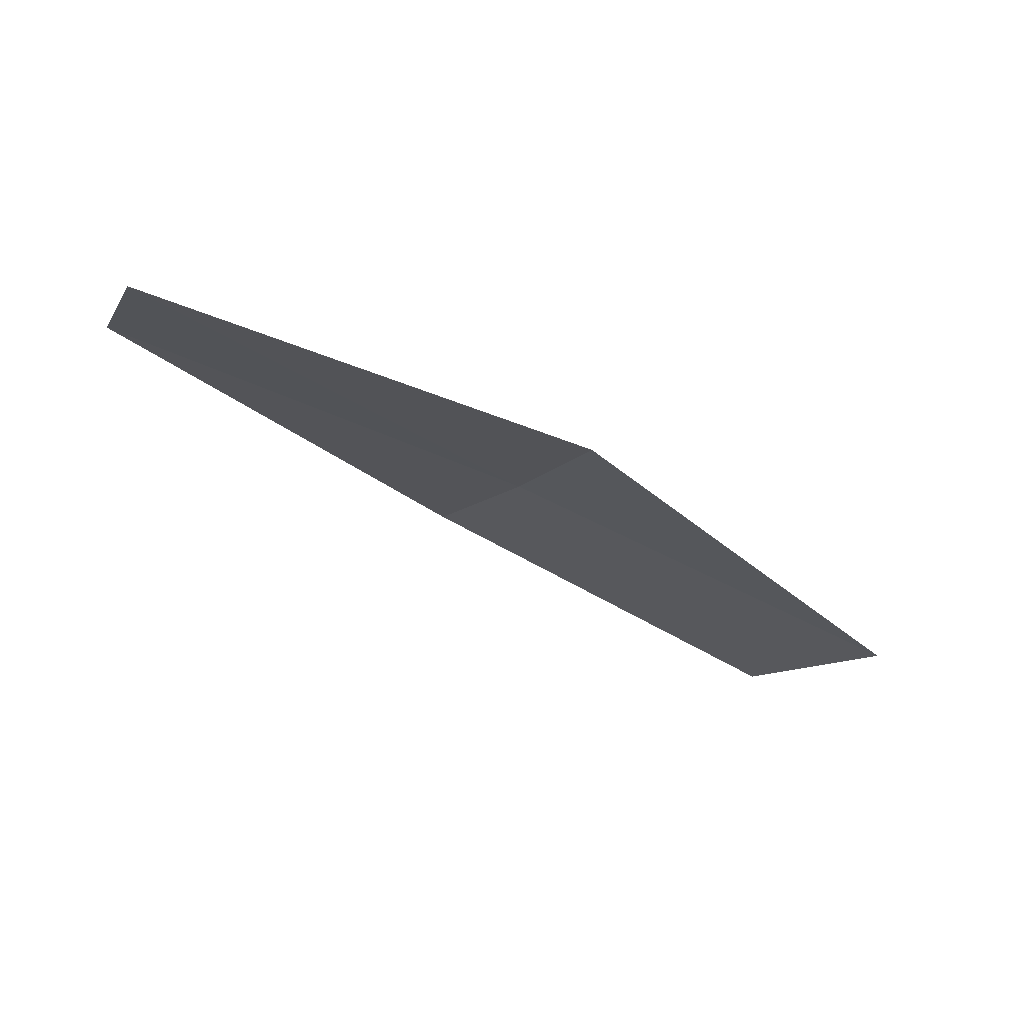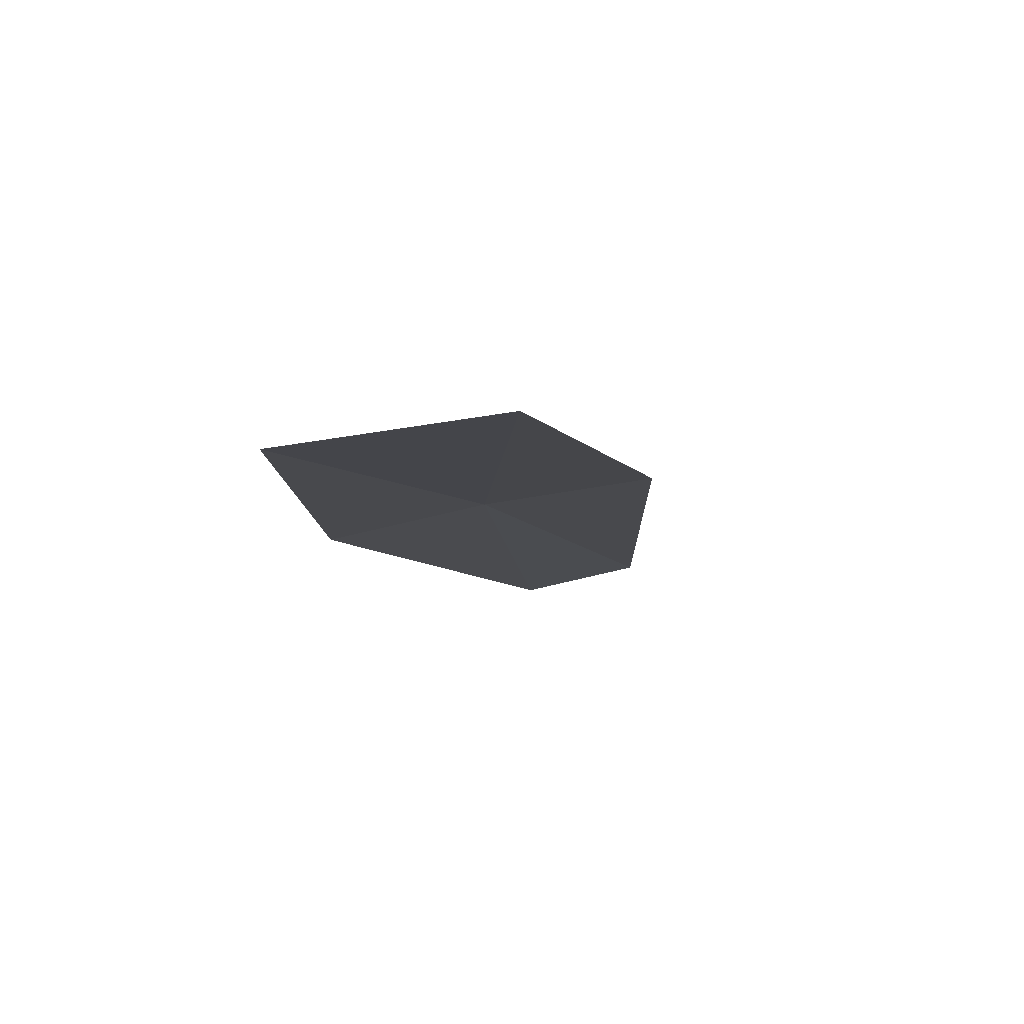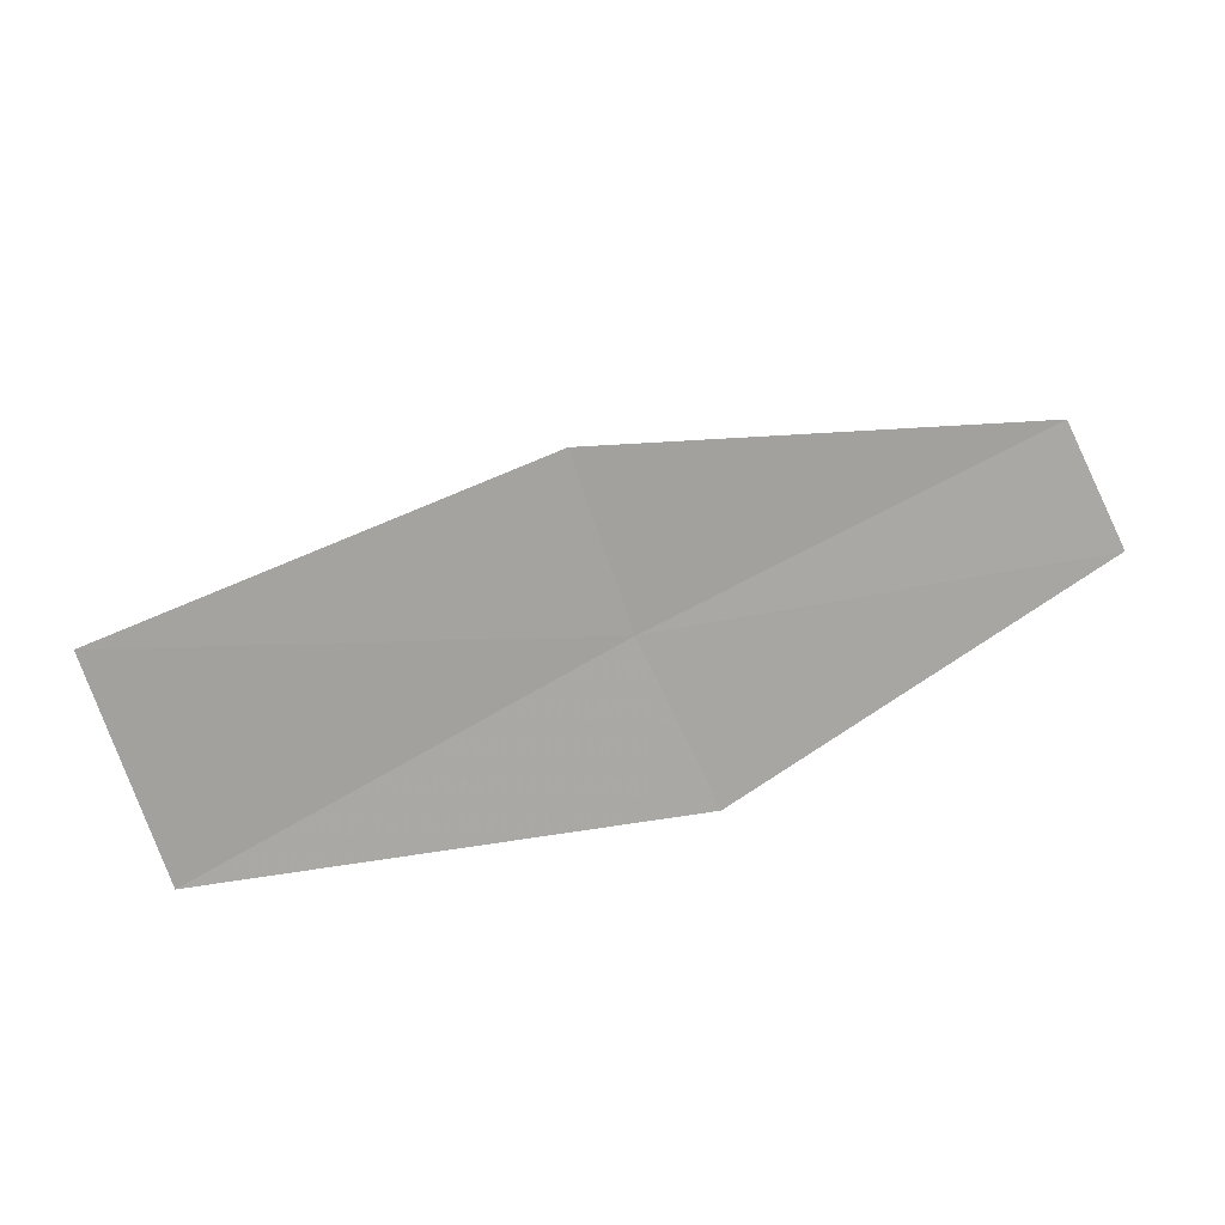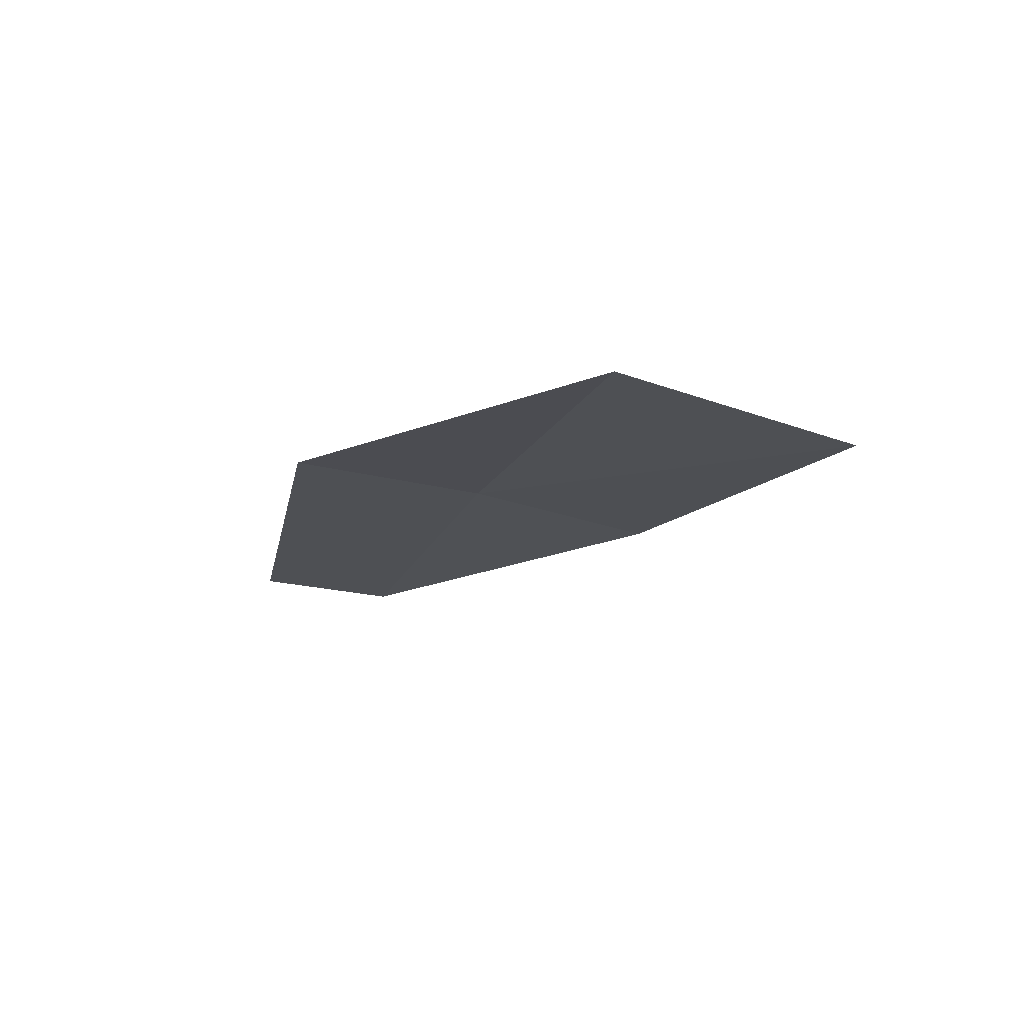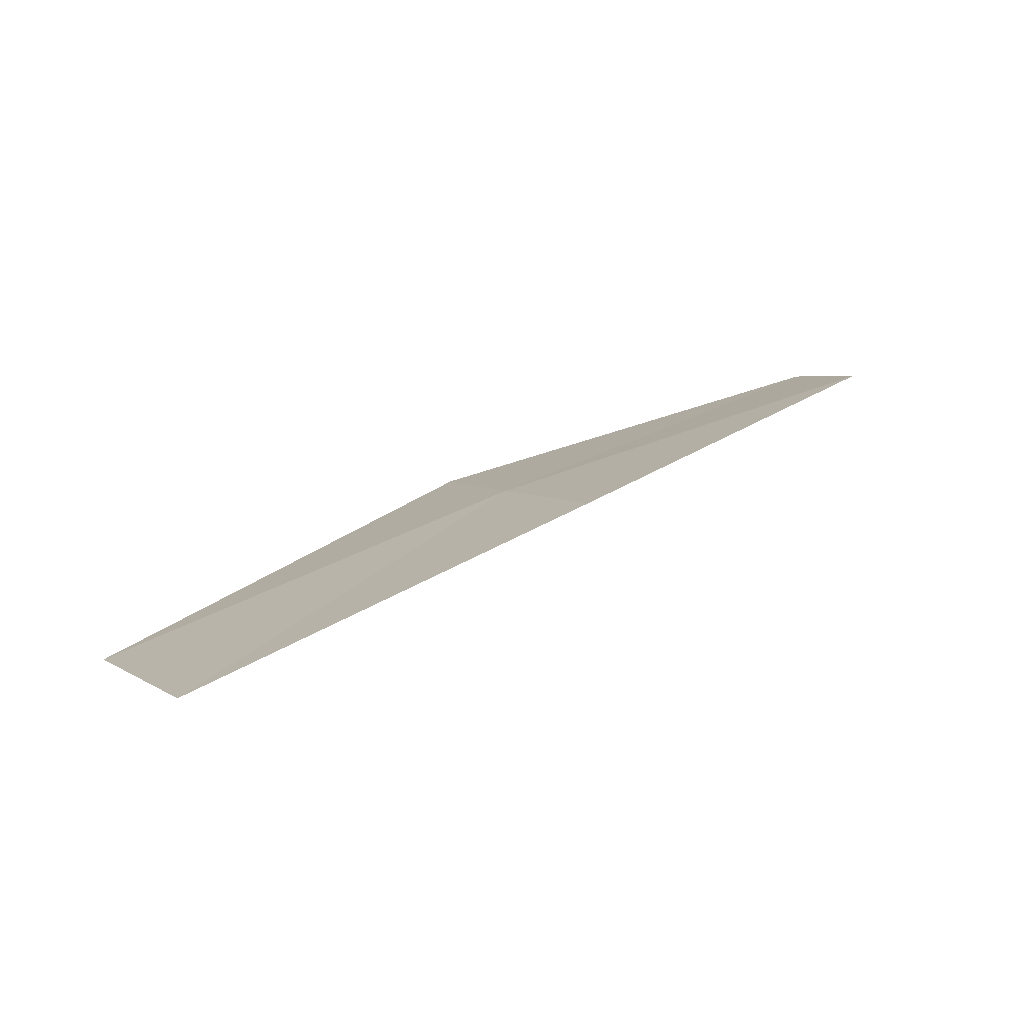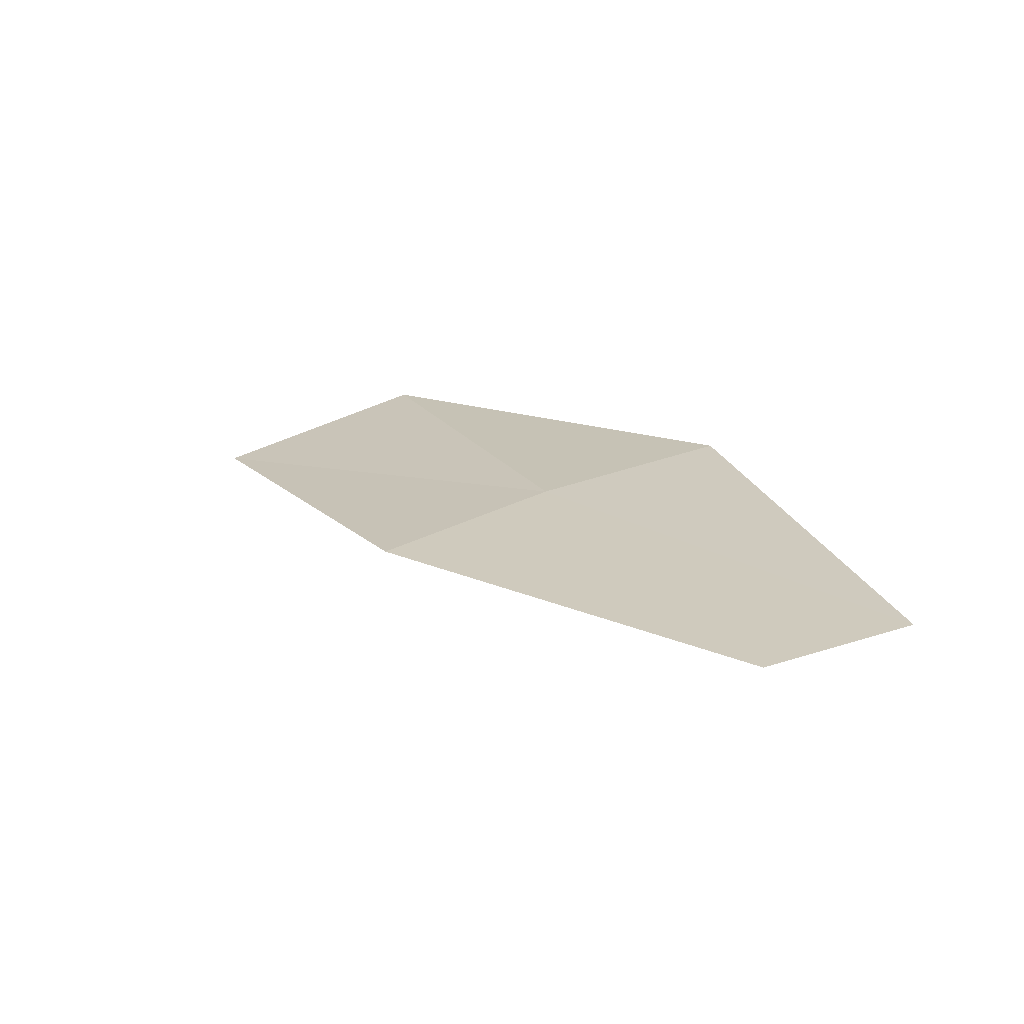
<metadata>
{"format":"obj","ext":"obj","renderer":"f3d","projection":"perspective","resolution":1024,"background":"white","views":[{"elev":-9.0,"azim":168.9,"up":"+Z"},{"elev":-29.0,"azim":-53.4,"up":"+Z"},{"elev":-69.0,"azim":34.2,"up":"+Z"},{"elev":-34.3,"azim":-95.5,"up":"+Z"},{"elev":2.8,"azim":-10.1,"up":"+Z"},{"elev":39.8,"azim":77.3,"up":"+Z"}]}
</metadata>
<code>
v 13.35 19.22 4.041
v 13.32 19.4 4.045
v 13.72 19.44 4.159
v 13.74 19.31 4.157
v 13.4 19.06 4.036
v 12.97 19.15 3.892
v 13.03 18.95 3.885
f 1 3 2
f 1 4 3
f 1 5 4
f 1 2 6
f 1 6 7
f 1 7 5

</code>
